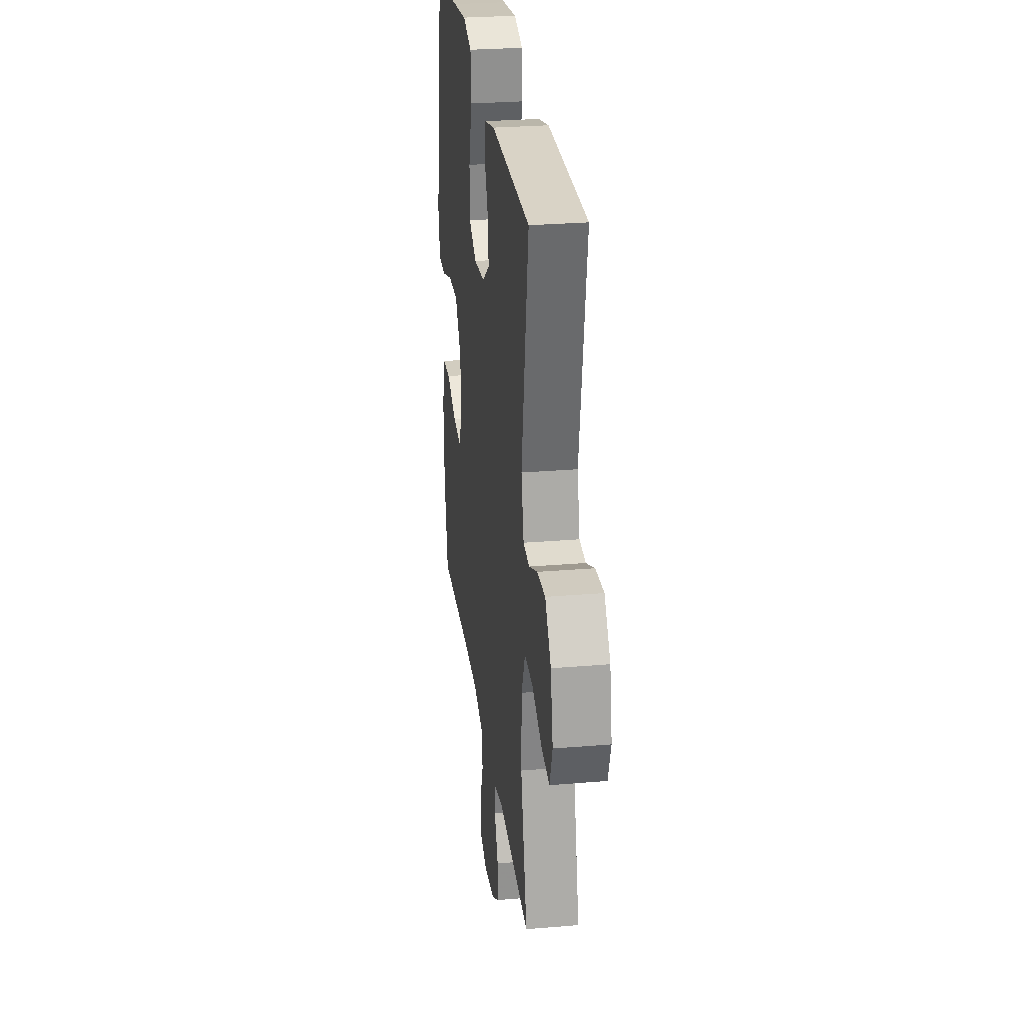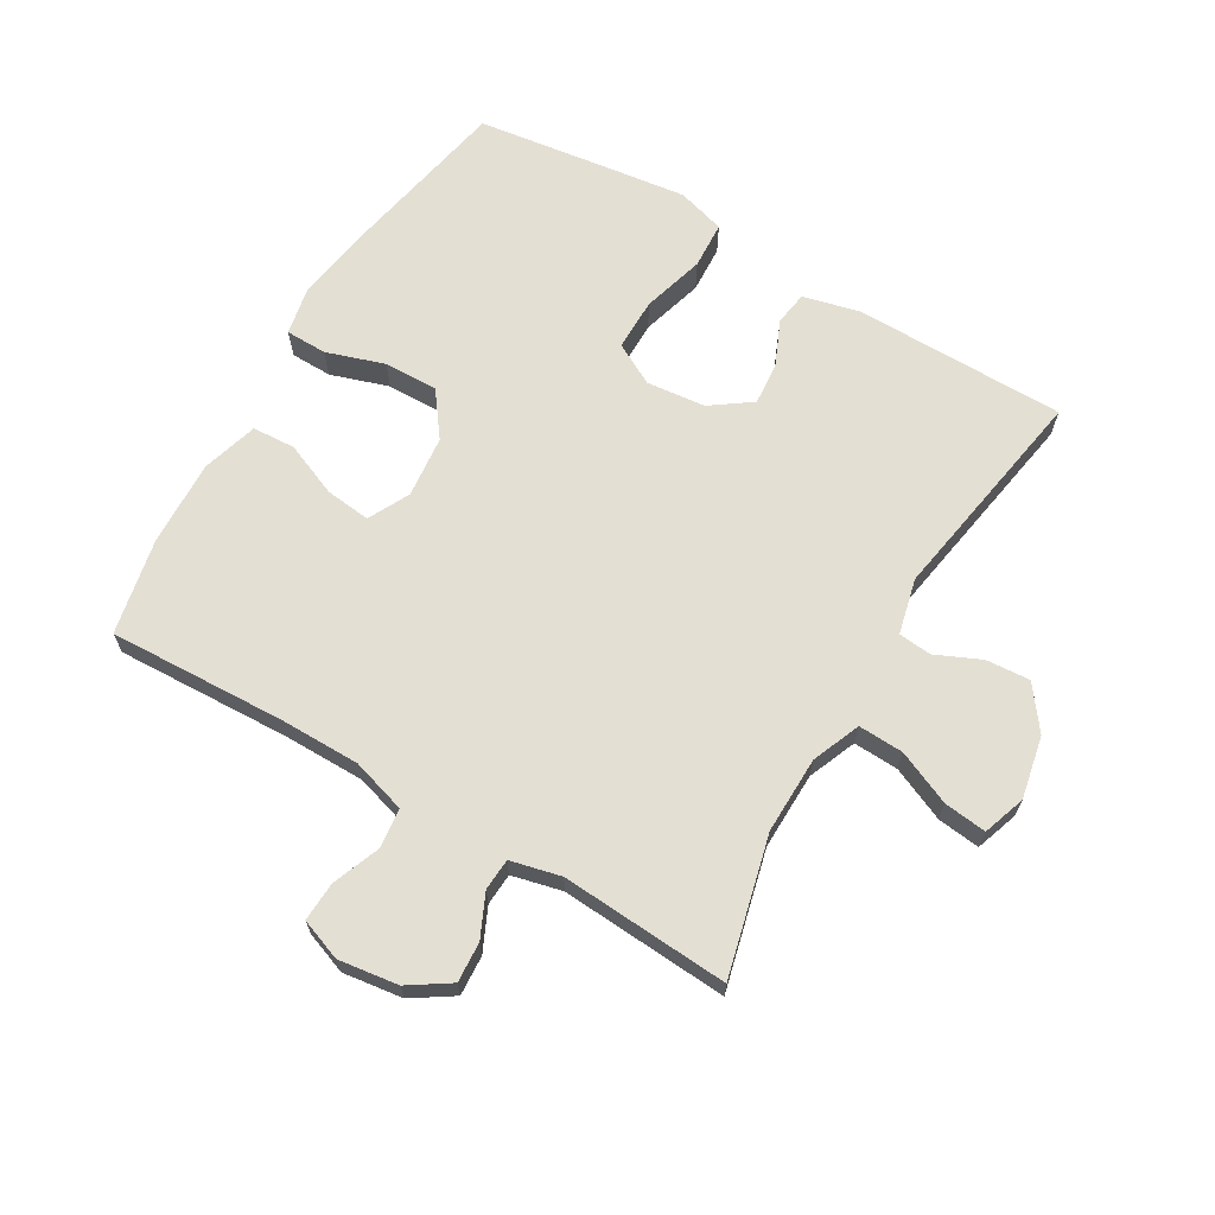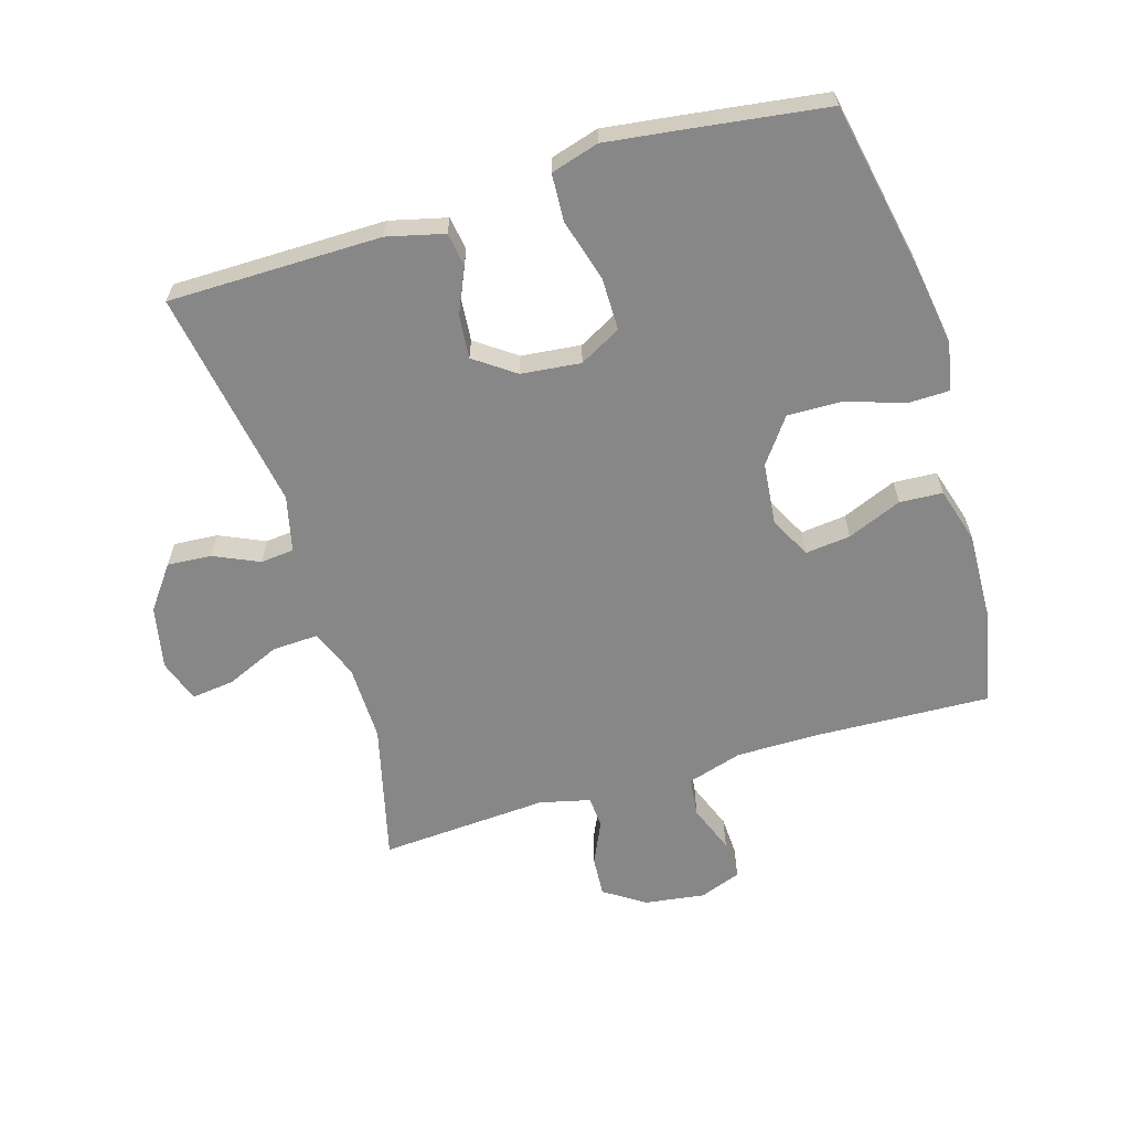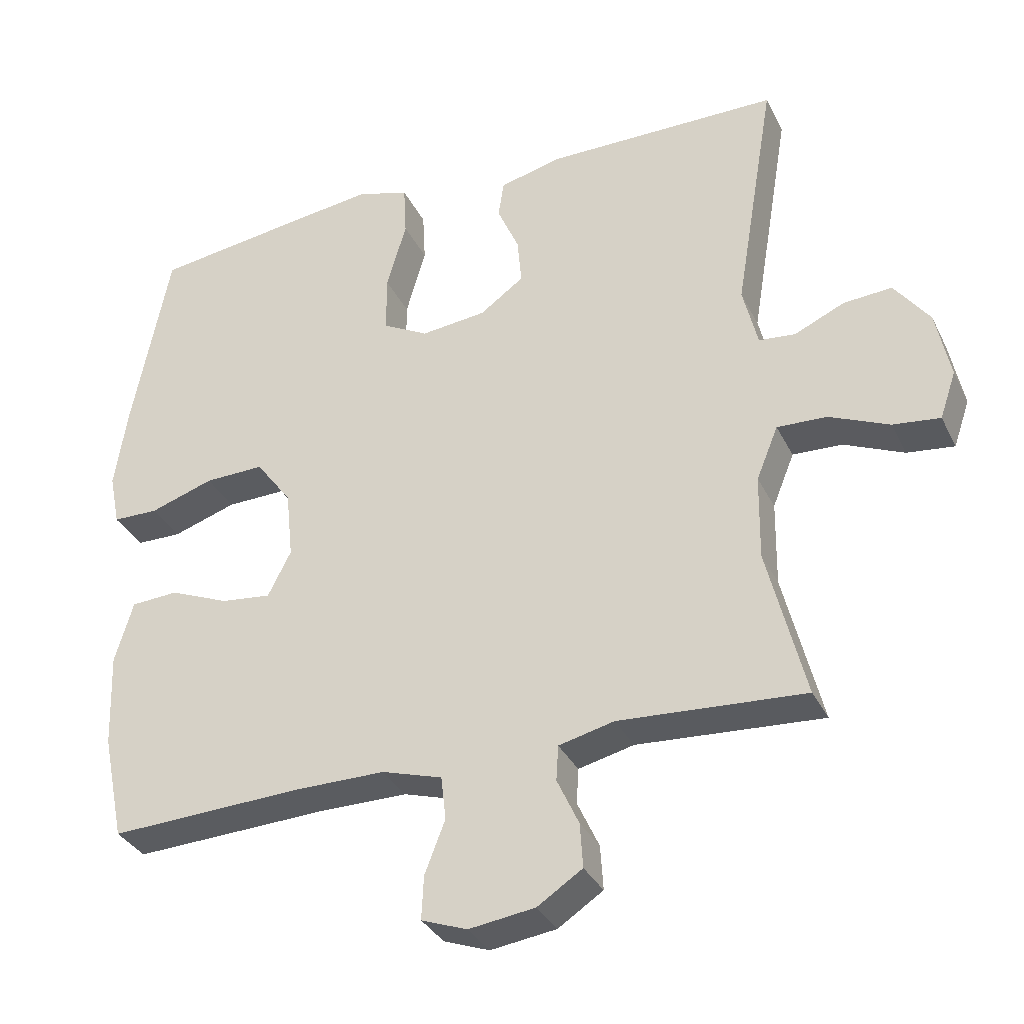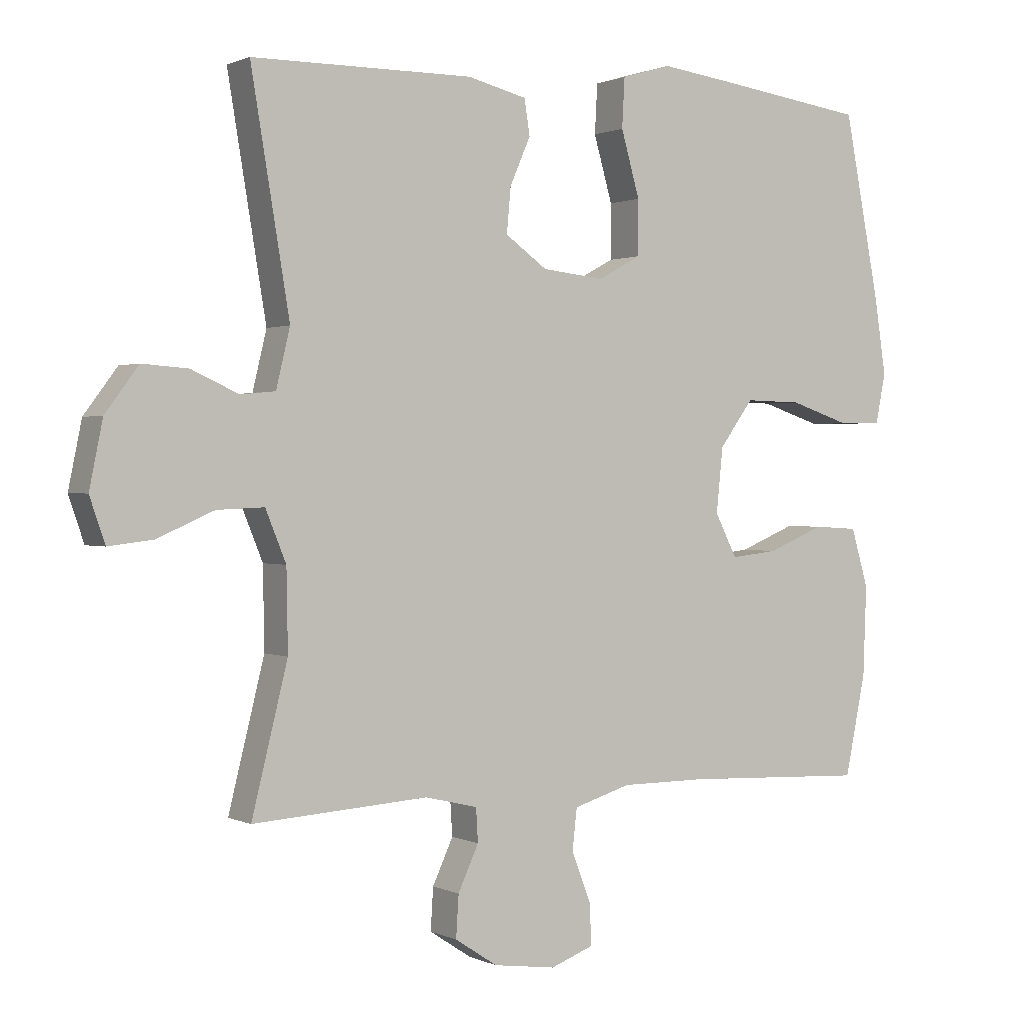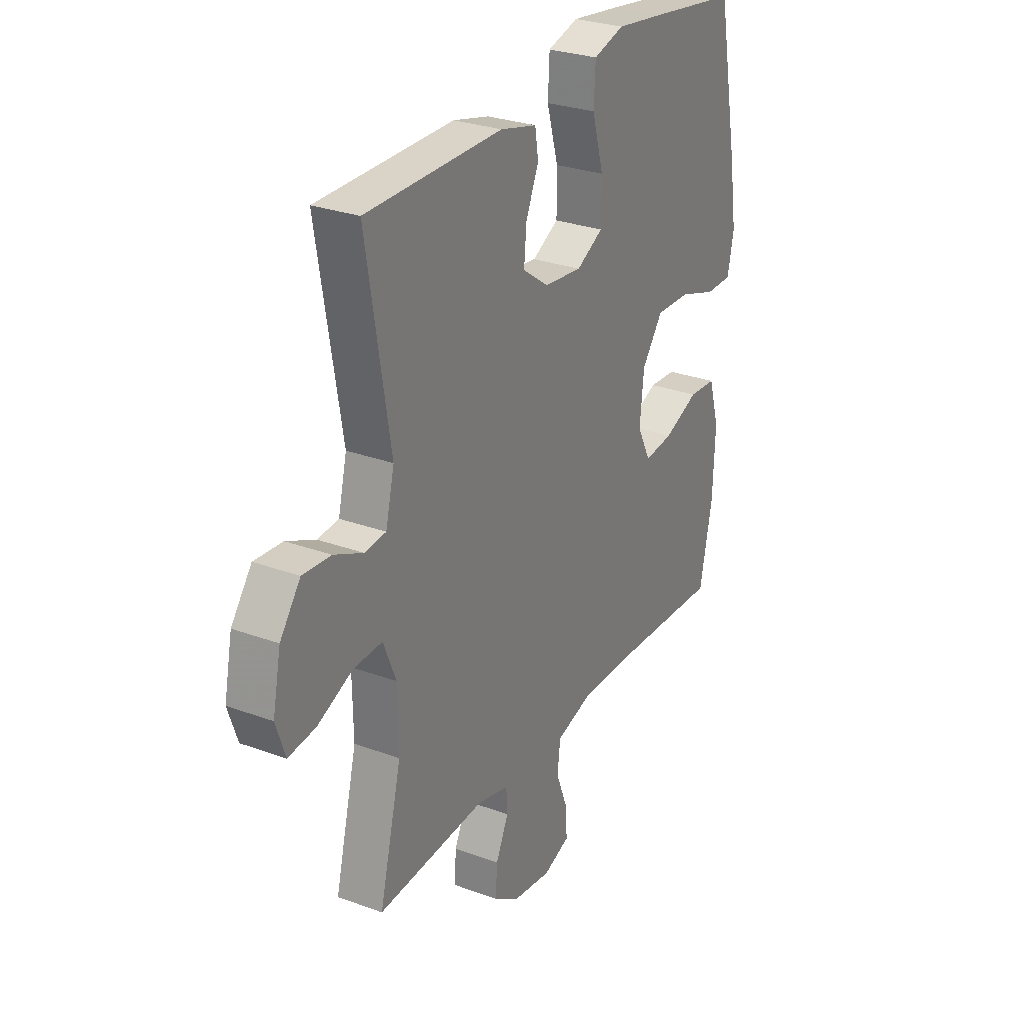
<metadata>
{"format":"obj","ext":"obj","renderer":"f3d","projection":"perspective","resolution":1024,"background":"white","views":[{"elev":27.9,"azim":-97.3,"up":"+Z"},{"elev":66.8,"azim":-149.5,"up":"+Y"},{"elev":-62.4,"azim":16.8,"up":"+Y"},{"elev":-33.7,"azim":-156.8,"up":"+Z"},{"elev":0.9,"azim":-31.8,"up":"+Z"},{"elev":28.2,"azim":-60.9,"up":"+Z"}]}
</metadata>
<code>
v 0.5 0.07 -0.5
v 0.224 0.07 -0.488
v 0.095 0.07 -0.488
v 0.009 0.07 -0.514
v 0.002 0.07 -0.576
v 0.031 0.07 -0.651
v 0.034 0.07 -0.713
v -0.031 0.07 -0.737
v -0.125 0.07 -0.724
v -0.189 0.07 -0.682
v -0.185 0.07 -0.619
v -0.154 0.07 -0.552
v -0.157 0.07 -0.502
v -0.236 0.07 -0.483
v -0.5 0.07 -0.5
v -0.446 0.07 -0.283
v -0.448 0.07 -0.162
v -0.479 0.07 -0.086
v -0.55 0.07 -0.089
v -0.635 0.07 -0.126
v -0.702 0.07 -0.134
v -0.725 0.07 -0.067
v -0.705 0.07 0.031
v -0.655 0.07 0.098
v -0.586 0.07 0.093
v -0.515 0.07 0.061
v -0.463 0.07 0.066
v -0.442 0.07 0.153
v -0.5 0.07 0.5
v -0.167 0.07 0.502
v -0.078 0.07 0.48
v -0.07 0.07 0.427
v -0.101 0.07 0.356
v -0.107 0.07 0.289
v -0.044 0.07 0.244
v 0.049 0.07 0.234
v 0.114 0.07 0.269
v 0.114 0.07 0.351
v 0.086 0.07 0.449
v 0.09 0.07 0.523
v 0.165 0.07 0.545
v 0.281 0.07 0.53
v 0.5 0.07 0.5
v 0.553 0.07 0.228
v 0.571 0.07 0.11
v 0.556 0.07 0.035
v 0.491 0.07 0.034
v 0.4 0.07 0.064
v 0.315 0.07 0.066
v 0.264 0.07 -0.003
v 0.254 0.07 -0.1
v 0.287 0.07 -0.165
v 0.358 0.07 -0.157
v 0.443 0.07 -0.122
v 0.51 0.07 -0.126
v 0.536 0.07 -0.214
v 0.531 0.07 -0.349
v 0.5 0 -0.5
v 0.224 0 -0.488
v 0.095 0 -0.488
v 0.009 0 -0.514
v 0.002 0 -0.576
v 0.031 0 -0.651
v 0.034 0 -0.713
v -0.031 0 -0.737
v -0.125 0 -0.724
v -0.189 0 -0.682
v -0.185 0 -0.619
v -0.154 0 -0.552
v -0.157 0 -0.502
v -0.236 0 -0.483
v -0.5 0 -0.5
v -0.446 0 -0.283
v -0.448 0 -0.162
v -0.479 0 -0.086
v -0.55 0 -0.089
v -0.635 0 -0.126
v -0.702 0 -0.134
v -0.725 0 -0.067
v -0.705 0 0.031
v -0.655 0 0.098
v -0.586 0 0.093
v -0.515 0 0.061
v -0.463 0 0.066
v -0.442 0 0.153
v -0.5 0 0.5
v -0.167 0 0.502
v -0.078 0 0.48
v -0.07 0 0.427
v -0.101 0 0.356
v -0.107 0 0.289
v -0.044 0 0.244
v 0.049 0 0.234
v 0.114 0 0.269
v 0.114 0 0.351
v 0.086 0 0.449
v 0.09 0 0.523
v 0.165 0 0.545
v 0.281 0 0.53
v 0.5 0 0.5
v 0.553 0 0.228
v 0.571 0 0.11
v 0.556 0 0.035
v 0.491 0 0.034
v 0.4 0 0.064
v 0.315 0 0.066
v 0.264 0 -0.003
v 0.254 0 -0.1
v 0.287 0 -0.165
v 0.358 0 -0.157
v 0.443 0 -0.122
v 0.51 0 -0.126
v 0.536 0 -0.214
v 0.531 0 -0.349
f 57 1 2
f 56 57 2
f 55 56 2
f 54 55 2
f 53 54 2
f 52 53 2 3
f 51 52 3 4
f 50 51 4
f 46 47 48
f 45 46 48
f 44 45 48
f 43 44 48
f 42 43 48
f 41 42 48
f 40 41 48
f 39 40 48
f 38 39 48
f 37 38 48 49
f 36 37 49 50
f 31 32 33
f 30 31 33
f 29 30 33
f 28 29 33
f 27 28 33 34
f 24 25 26
f 23 24 26
f 22 23 26
f 21 22 26
f 20 21 26
f 19 20 26
f 18 19 26 27
f 27 34 35
f 18 27 35
f 17 18 35
f 14 15 16
f 36 50 4
f 35 36 4
f 17 35 4
f 16 17 4
f 14 16 4
f 13 14 4
f 10 11 12
f 9 10 12
f 8 9 12
f 7 8 12
f 6 7 12
f 5 6 12
f 4 5 12 13
f 59 58 114
f 59 114 113
f 59 113 112
f 59 112 111
f 59 111 110
f 60 59 110 109
f 61 60 109 108
f 61 108 107
f 105 104 103
f 105 103 102
f 105 102 101
f 105 101 100
f 105 100 99
f 105 99 98
f 105 98 97
f 105 97 96
f 105 96 95
f 106 105 95 94
f 107 106 94 93
f 90 89 88
f 90 88 87
f 90 87 86
f 90 86 85
f 91 90 85 84
f 83 82 81
f 83 81 80
f 83 80 79
f 83 79 78
f 83 78 77
f 83 77 76
f 84 83 76 75
f 92 91 84
f 92 84 75
f 92 75 74
f 73 72 71
f 61 107 93
f 61 93 92
f 61 92 74
f 61 74 73
f 61 73 71
f 61 71 70
f 69 68 67
f 69 67 66
f 69 66 65
f 69 65 64
f 69 64 63
f 69 63 62
f 70 69 62 61
f 1 58 59 2
f 2 59 60 3
f 3 60 61 4
f 4 61 62 5
f 5 62 63 6
f 6 63 64 7
f 7 64 65 8
f 8 65 66 9
f 9 66 67 10
f 10 67 68 11
f 11 68 69 12
f 12 69 70 13
f 13 70 71 14
f 14 71 72 15
f 15 72 73 16
f 16 73 74 17
f 17 74 75 18
f 18 75 76 19
f 19 76 77 20
f 20 77 78 21
f 21 78 79 22
f 22 79 80 23
f 23 80 81 24
f 24 81 82 25
f 25 82 83 26
f 26 83 84 27
f 27 84 85 28
f 28 85 86 29
f 29 86 87 30
f 30 87 88 31
f 31 88 89 32
f 32 89 90 33
f 33 90 91 34
f 34 91 92 35
f 35 92 93 36
f 36 93 94 37
f 37 94 95 38
f 38 95 96 39
f 39 96 97 40
f 40 97 98 41
f 41 98 99 42
f 42 99 100 43
f 43 100 101 44
f 44 101 102 45
f 45 102 103 46
f 46 103 104 47
f 47 104 105 48
f 48 105 106 49
f 49 106 107 50
f 50 107 108 51
f 51 108 109 52
f 52 109 110 53
f 53 110 111 54
f 54 111 112 55
f 55 112 113 56
f 56 113 114 57
f 57 114 58 1

</code>
